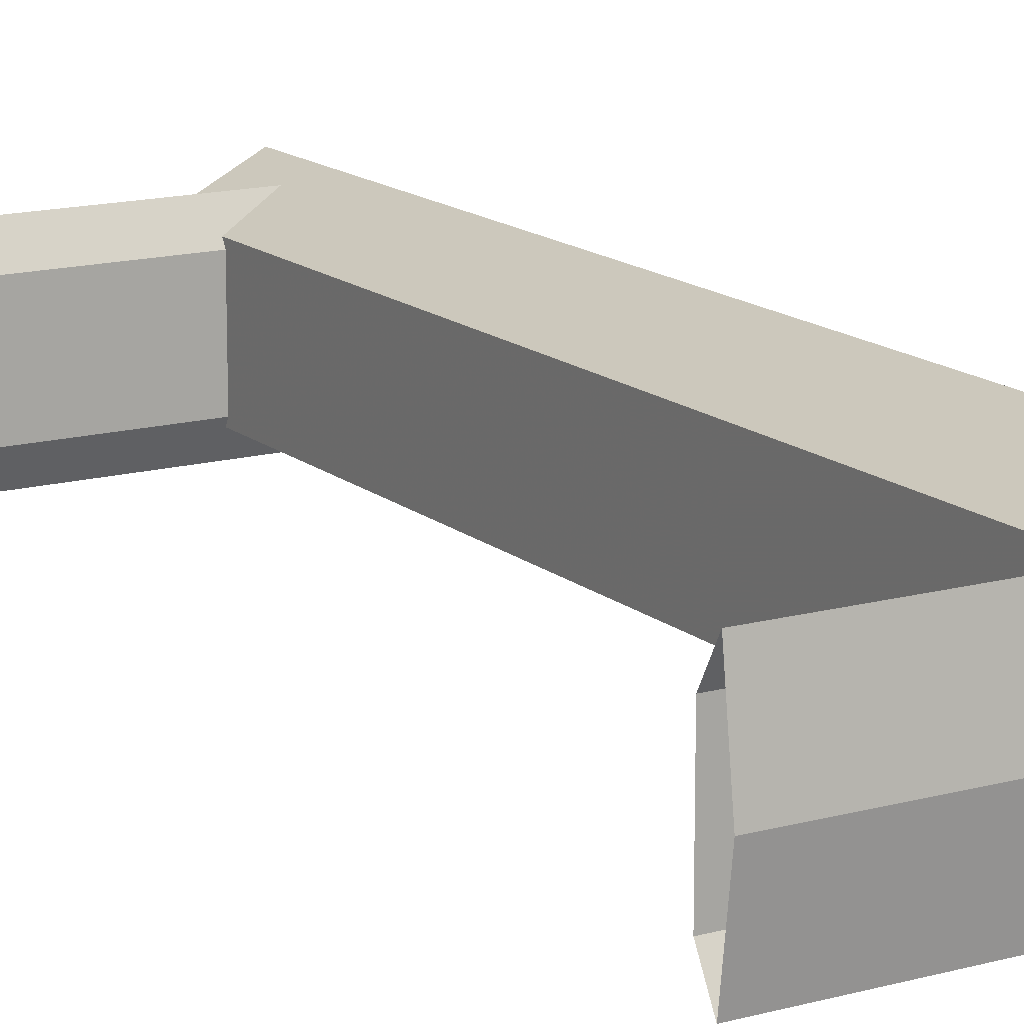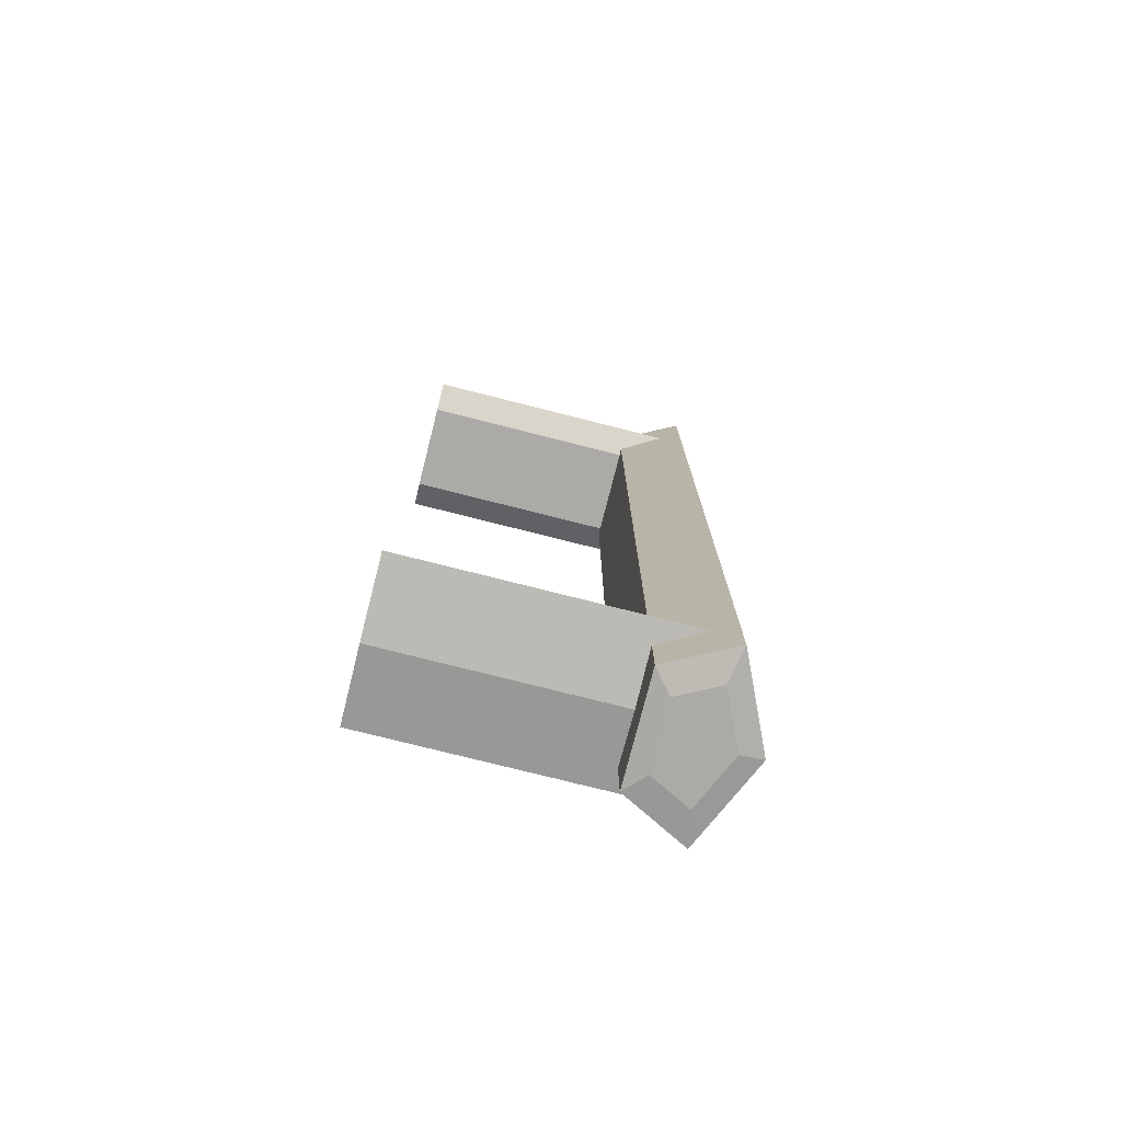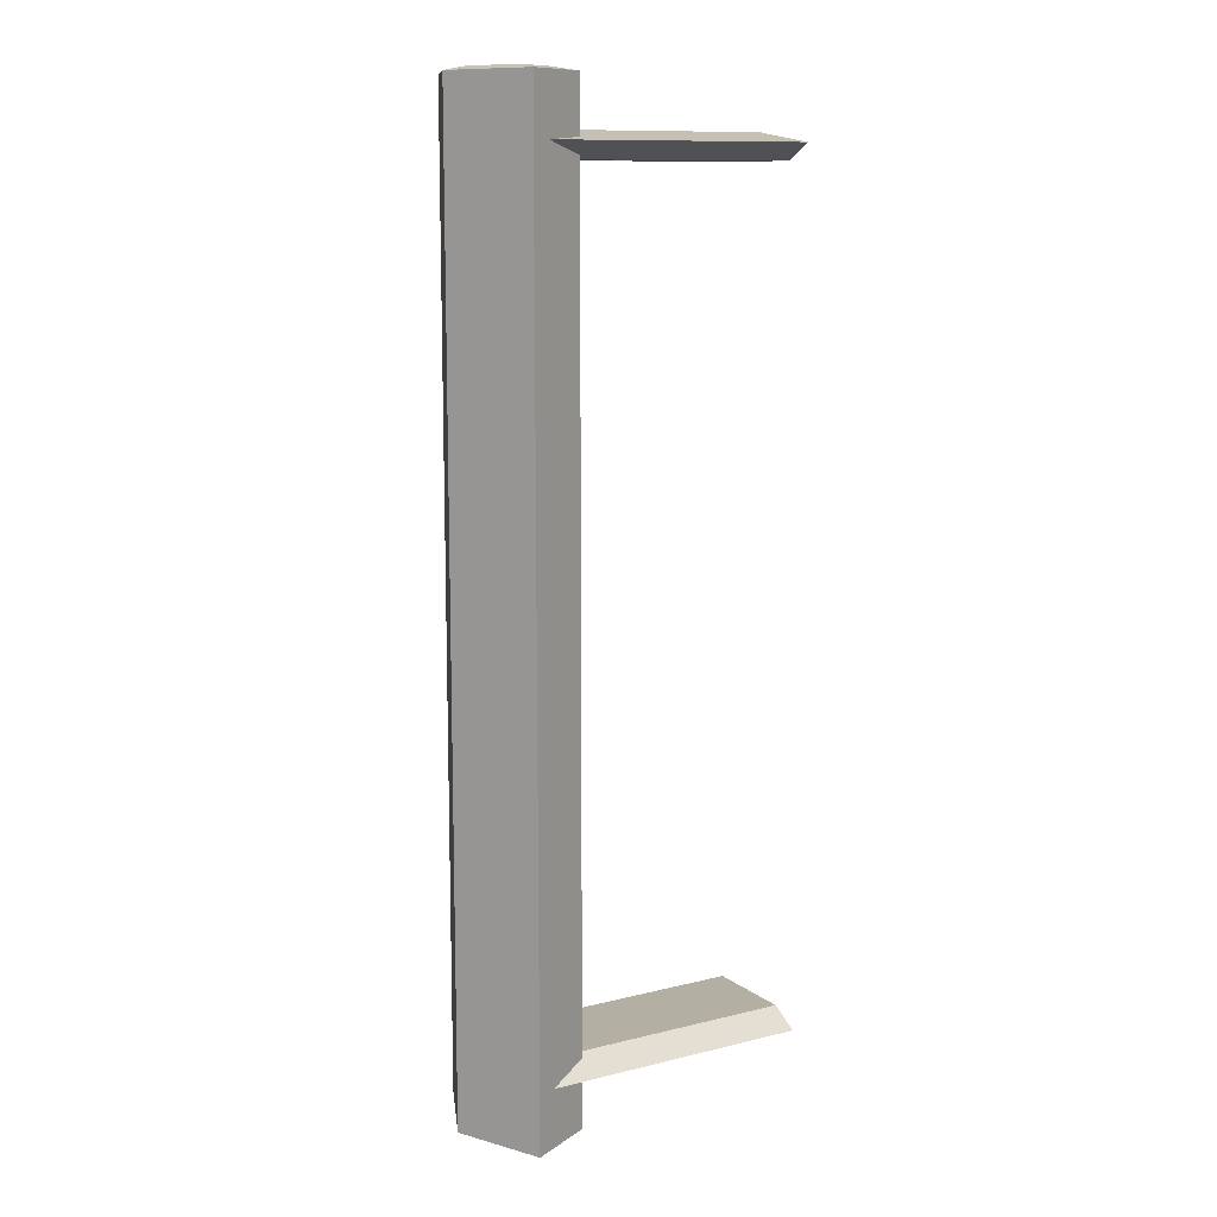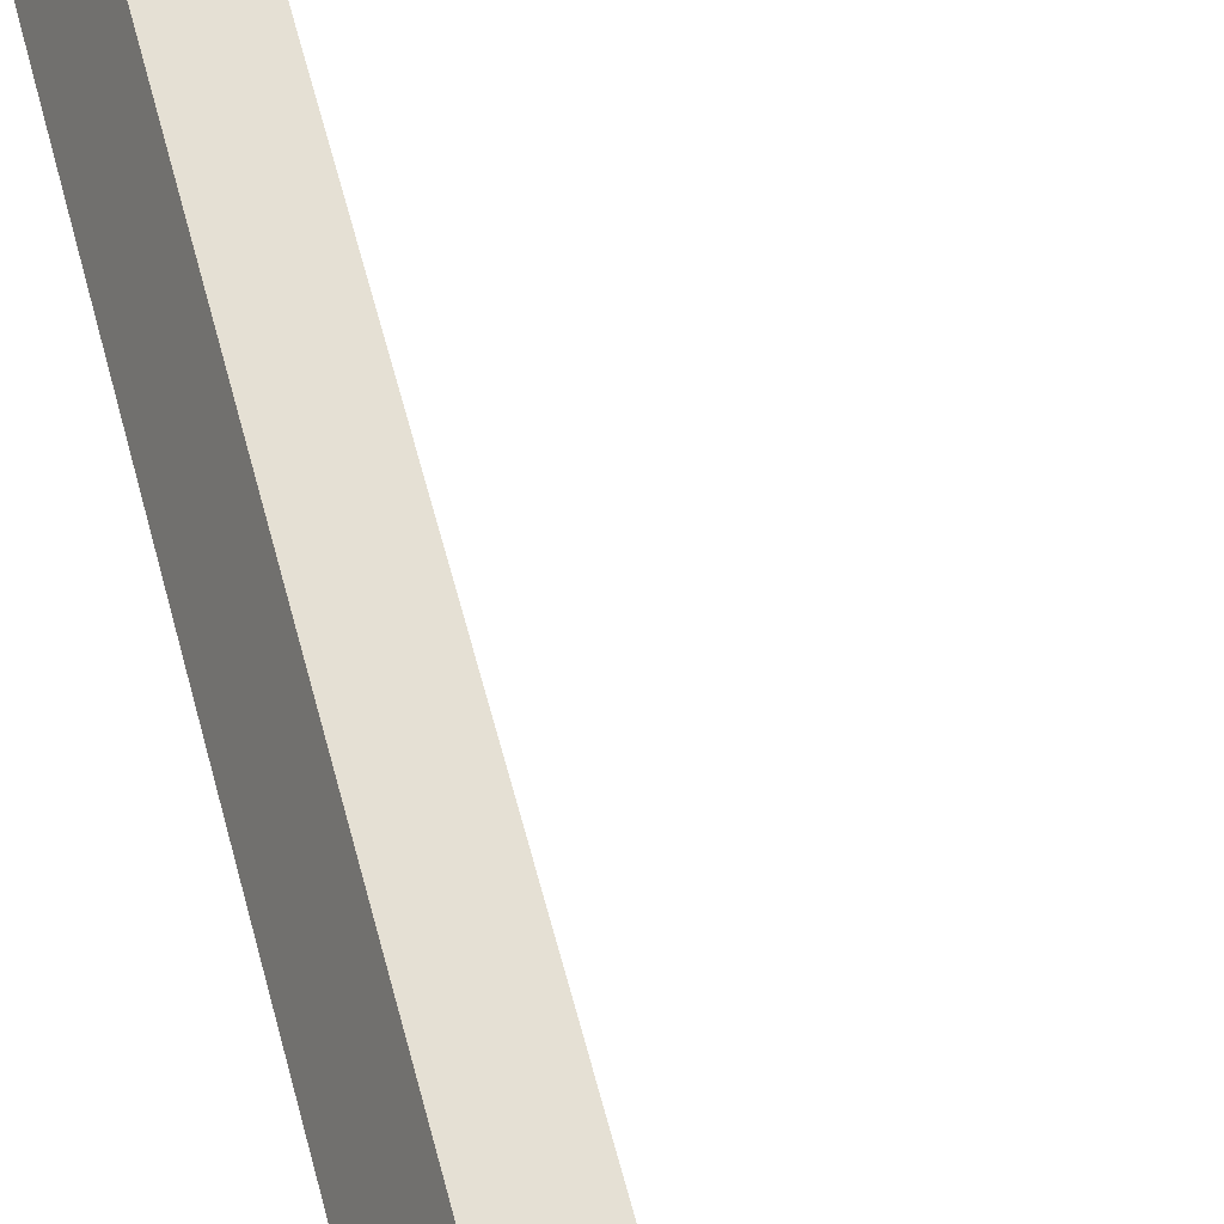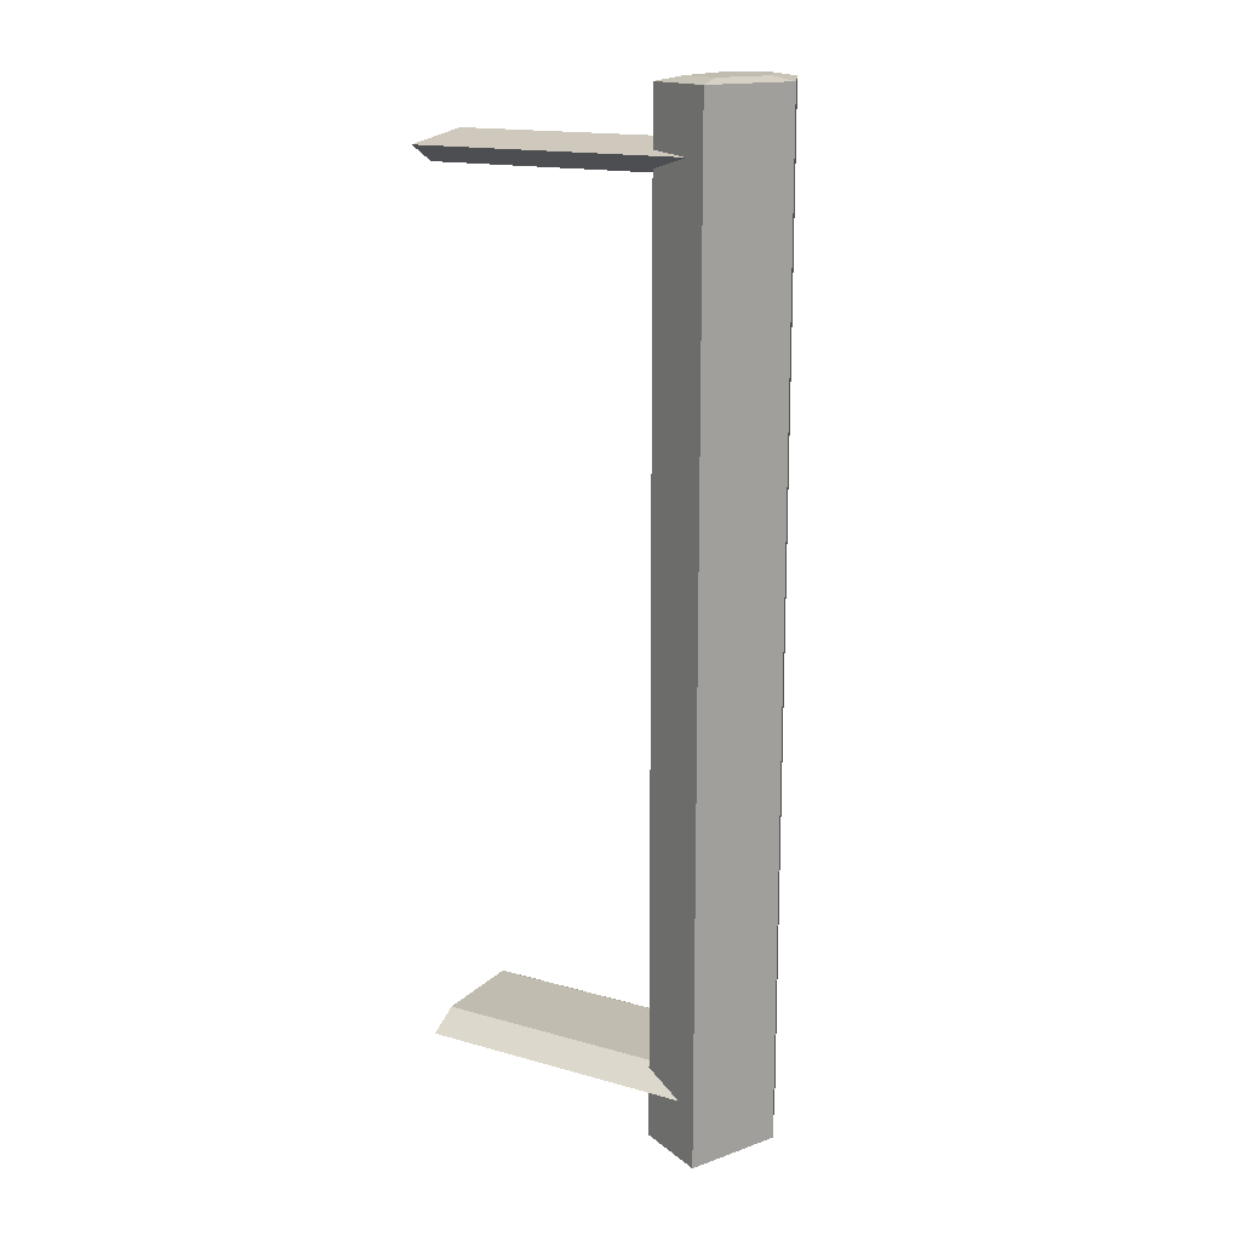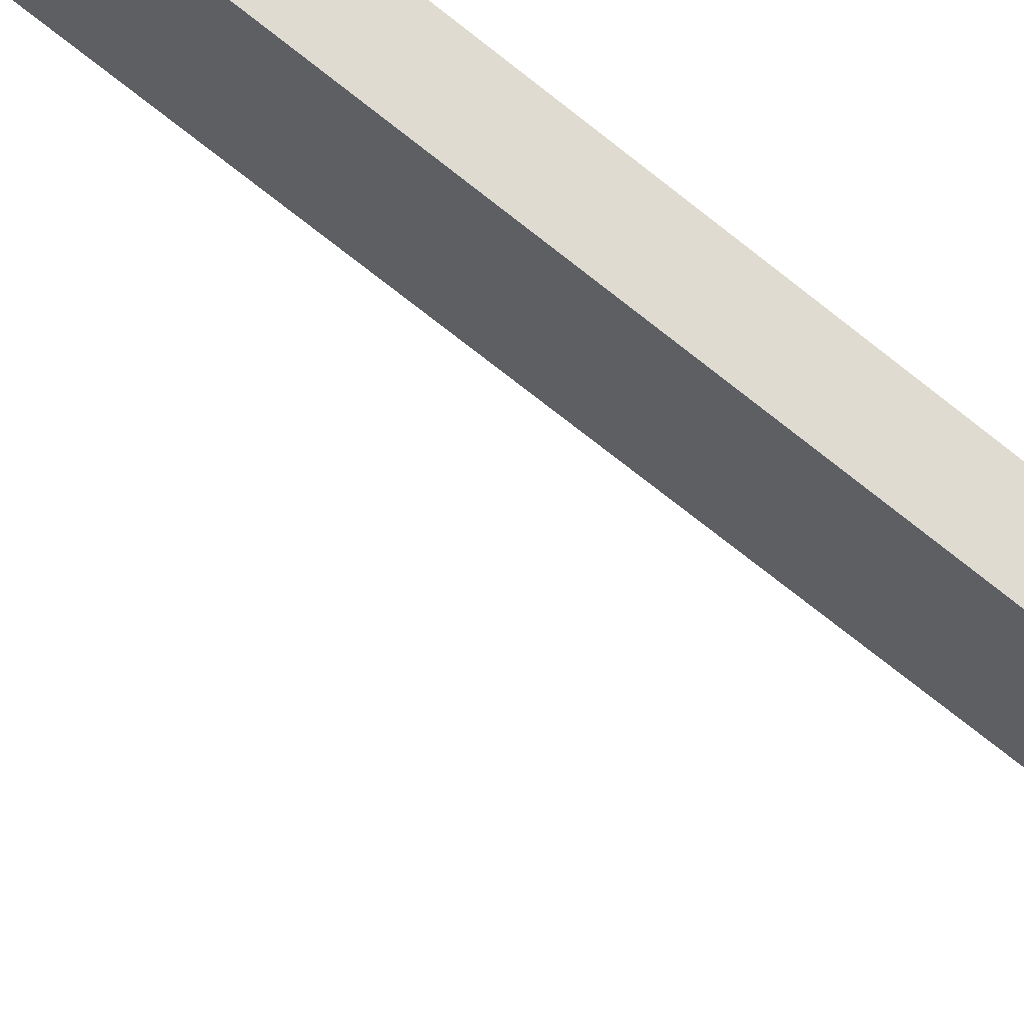
<metadata>
{"format":"obj","ext":"obj","renderer":"f3d","projection":"perspective","resolution":1024,"background":"white","views":[{"elev":14.8,"azim":-30.7,"up":"+Y"},{"elev":-76.1,"azim":-14.2,"up":"+Z"},{"elev":11.2,"azim":148.8,"up":"+Z"},{"elev":63.6,"azim":165.0,"up":"+Y"},{"elev":16.6,"azim":29.7,"up":"+Z"},{"elev":-73.5,"azim":51.9,"up":"+Y"}]}
</metadata>
<code>
v 0.0365 -1e-06 0.0435
v 0.03163 -0.01065 0.0435
v 0.0365 -1e-06 -0.0435
v 0.03163 -0.01065 -0.0435
v 0.03163 0.01065 -0.0435
v 0.02374 -0.006579 -0.0435
v 0.03163 0.01065 0.0435
v 0.02374 -0.006579 0.0435
v 0.02374 0.006579 0.0435
v 0.02374 0.006579 -0.0435
v 0.03078 0.006501 -0.05992
v 0.03376 -1e-06 -0.05992
v 0.02597 0.004018 -0.05992
v 0.0365 -1e-06 -0.0594
v 0.02597 -0.004018 -0.05992
v 0.02374 0.006579 -0.0594
v 0.03163 0.01065 -0.0594
v 0.03078 -0.006501 -0.05992
v 0.02374 -0.006579 -0.0594
v 0.03163 -0.01065 -0.0594
v 0.02374 -1e-06 -0.05351
v 0.02374 0.006579 -0.05263
v 0.02374 -0.006579 -0.05263
v 0.02905 0.009315 -0.05227
v 0.02905 -0.009315 -0.05227
v -0.004042 -0.009315 -0.05227
v -0.004042 -1e-06 -0.05351
v 0.02374 -0.006579 -0.05072
v -0.004042 0.009315 -0.05227
v 0.02374 0.006579 -0.05072
v -0.004042 0.005757 -0.05026
v 0.02374 0.005757 -0.05026
v 0.02374 -0.005757 -0.05026
v -0.004042 -0.005757 -0.05026
v -0.004042 -1e-06 -0.05026
v 0.03163 0.01065 0.0594
v 0.02374 0.006579 0.0594
v 0.0365 -1e-06 0.0594
v 0.02905 0.009315 0.05227
v 0.03078 0.006503 0.05992
v 0.02374 -0.006579 0.0594
v 0.02374 0.006579 0.05263
v 0.02596 0.00402 0.05992
v 0.03163 -0.01065 0.0594
v 0.03376 -1e-06 0.05992
v 0.02374 0.006579 0.05072
v -0.004042 0.009315 0.05227
v 0.03078 -0.006503 0.05992
v 0.02374 -0.006579 0.05263
v 0.02374 -1e-06 0.05351
v 0.02596 -0.00402 0.05992
v -0.004042 -1e-06 0.05351
v 0.02905 -0.009315 0.05227
v 0.02374 0.005757 0.05026
v -0.004042 -0.009315 0.05227
v 0.02374 -0.005757 0.05026
v -0.004042 0.005757 0.05026
v -0.004042 -0.005757 0.05026
v -0.004042 -1e-06 0.05026
v 0.02374 -0.006579 0.05072
v 0.03078 0.006501 -0.05992
v 0.03376 -1e-06 -0.05992
v 0.02597 0.004018 -0.05992
v 0.0365 -1e-06 -0.0594
v 0.0365 -1e-06 -0.0594
v 0.0365 -1e-06 -0.0594
v 0.02597 -0.004018 -0.05992
v 0.02374 0.006579 -0.0594
v 0.02374 0.006579 -0.0594
v 0.02374 0.006579 -0.0594
v 0.02374 0.006579 -0.0594
v 0.02374 0.006579 -0.0594
v 0.03163 0.01065 -0.0594
v 0.03163 0.01065 -0.0594
v 0.03163 0.01065 -0.0594
v 0.03163 0.01065 -0.0594
v 0.03163 0.01065 -0.0594
v 0.03078 -0.006501 -0.05992
v 0.02374 -0.006579 -0.0594
v 0.02374 -0.006579 -0.0594
v 0.02374 -0.006579 -0.0594
v 0.02374 -0.006579 -0.0594
v 0.02374 -0.006579 -0.0594
v 0.03163 -0.01065 -0.0594
v 0.03163 -0.01065 -0.0594
v 0.03163 -0.01065 -0.0594
v 0.03163 -0.01065 -0.0594
v 0.03163 -0.01065 -0.0594
v 0.02374 -1e-06 -0.05351
v 0.02374 -1e-06 -0.05351
v 0.02374 -1e-06 -0.05351
v 0.02374 0.006579 -0.05263
v 0.02374 0.006579 -0.05263
v 0.02374 0.006579 -0.05263
v 0.02374 0.006579 -0.05263
v 0.02374 0.006579 -0.05263
v 0.02374 -0.006579 -0.05263
v 0.02374 -0.006579 -0.05263
v 0.02374 -0.006579 -0.05263
v 0.02374 -0.006579 -0.05263
v 0.02374 -0.006579 -0.05263
v 0.02905 0.009315 -0.05227
v 0.02905 0.009315 -0.05227
v 0.02905 0.009315 -0.05227
v 0.02905 -0.009315 -0.05227
v 0.02905 -0.009315 -0.05227
v 0.02905 -0.009315 -0.05227
v -0.004042 -0.009315 -0.05227
v -0.004042 -1e-06 -0.05351
v 0.02374 -0.006579 -0.05072
v 0.02374 -0.006579 -0.05072
v 0.02374 -0.006579 -0.05072
v 0.02374 -0.006579 -0.05072
v 0.02374 -0.006579 -0.05072
v -0.004042 0.009315 -0.05227
v 0.02374 0.006579 -0.05072
v 0.02374 0.006579 -0.05072
v 0.02374 0.006579 -0.05072
v 0.02374 0.006579 -0.05072
v 0.02374 0.006579 -0.05072
v -0.004042 0.005757 -0.05026
v 0.02374 0.005757 -0.05026
v 0.02374 0.005757 -0.05026
v 0.02374 0.005757 -0.05026
v 0.02374 -0.005757 -0.05026
v 0.02374 -0.005757 -0.05026
v 0.02374 -0.005757 -0.05026
v -0.004042 -0.005757 -0.05026
v -0.004042 -1e-06 -0.05026
v 0.03163 0.01065 0.0594
v 0.03163 0.01065 0.0594
v 0.03163 0.01065 0.0594
v 0.03163 0.01065 0.0594
v 0.03163 0.01065 0.0594
v 0.02374 0.006579 0.0594
v 0.02374 0.006579 0.0594
v 0.02374 0.006579 0.0594
v 0.02374 0.006579 0.0594
v 0.02374 0.006579 0.0594
v 0.0365 -1e-06 0.0594
v 0.0365 -1e-06 0.0594
v 0.0365 -1e-06 0.0594
v 0.02905 0.009315 0.05227
v 0.02905 0.009315 0.05227
v 0.02905 0.009315 0.05227
v 0.03078 0.006503 0.05992
v 0.02374 -0.006579 0.0594
v 0.02374 -0.006579 0.0594
v 0.02374 -0.006579 0.0594
v 0.02374 -0.006579 0.0594
v 0.02374 -0.006579 0.0594
v 0.02374 0.006579 0.05263
v 0.02374 0.006579 0.05263
v 0.02374 0.006579 0.05263
v 0.02374 0.006579 0.05263
v 0.02374 0.006579 0.05263
v 0.02596 0.00402 0.05992
v 0.03163 -0.01065 0.0594
v 0.03163 -0.01065 0.0594
v 0.03163 -0.01065 0.0594
v 0.03163 -0.01065 0.0594
v 0.03163 -0.01065 0.0594
v 0.03376 -1e-06 0.05992
v 0.02374 0.006579 0.05072
v 0.02374 0.006579 0.05072
v 0.02374 0.006579 0.05072
v 0.02374 0.006579 0.05072
v 0.02374 0.006579 0.05072
v -0.004042 0.009315 0.05227
v 0.03078 -0.006503 0.05992
v 0.02374 -0.006579 0.05263
v 0.02374 -0.006579 0.05263
v 0.02374 -0.006579 0.05263
v 0.02374 -0.006579 0.05263
v 0.02374 -0.006579 0.05263
v 0.02374 -1e-06 0.05351
v 0.02374 -1e-06 0.05351
v 0.02374 -1e-06 0.05351
v 0.02596 -0.00402 0.05992
v -0.004042 -1e-06 0.05351
v 0.02905 -0.009315 0.05227
v 0.02905 -0.009315 0.05227
v 0.02905 -0.009315 0.05227
v 0.02374 0.005757 0.05026
v 0.02374 0.005757 0.05026
v 0.02374 0.005757 0.05026
v -0.004042 -0.009315 0.05227
v 0.02374 -0.005757 0.05026
v 0.02374 -0.005757 0.05026
v 0.02374 -0.005757 0.05026
v -0.004042 0.005757 0.05026
v -0.004042 -0.005757 0.05026
v -0.004042 -1e-06 0.05026
v 0.02374 -0.006579 0.05072
v 0.02374 -0.006579 0.05072
v 0.02374 -0.006579 0.05072
v 0.02374 -0.006579 0.05072
v 0.02374 -0.006579 0.05072
v 0.0365 -1e-06 0.0435
v 0.03163 -0.01065 0.0435
v 0.03163 -0.01065 0.0435
v 0.03163 -0.01065 0.0435
v 0.0365 -1e-06 -0.0435
v 0.03163 -0.01065 -0.0435
v 0.03163 -0.01065 -0.0435
v 0.03163 -0.01065 -0.0435
v 0.03163 0.01065 -0.0435
v 0.03163 0.01065 -0.0435
v 0.03163 0.01065 -0.0435
v 0.02374 -0.006579 -0.0435
v 0.02374 -0.006579 -0.0435
v 0.02374 -0.006579 -0.0435
v 0.03163 0.01065 0.0435
v 0.03163 0.01065 0.0435
v 0.03163 0.01065 0.0435
v 0.02374 -0.006579 0.0435
v 0.02374 -0.006579 0.0435
v 0.02374 -0.006579 0.0435
v 0.02374 0.006579 0.0435
v 0.02374 0.006579 0.0435
v 0.02374 0.006579 0.0435
v 0.02374 0.006579 -0.0435
v 0.02374 0.006579 -0.0435
v 0.02374 0.006579 -0.0435
f 203 200 199
f 200 203 204
f 199 207 203
f 211 201 205
f 207 199 213
f 201 211 217
f 221 209 215
f 10 8 6
f 209 221 224
f 8 10 9
f 1 2 3
f 4 3 2
f 3 5 1
f 206 202 212
f 7 1 5
f 218 212 202
f 214 208 220
f 210 216 222
f 223 220 208
f 219 222 216
f 13 12 11
f 14 11 12
f 12 13 15
f 11 16 13
f 11 14 17
f 18 14 12
f 13 19 15
f 12 15 18
f 19 13 16
f 16 11 17
f 16 14 17
f 203 75 66
f 14 18 20
f 19 18 15
f 14 16 19
f 69 90 80
f 77 96 72
f 75 203 207
f 66 204 203
f 18 19 20
f 14 19 20
f 204 66 86
f 80 90 98
f 90 69 93
f 96 77 104
f 104 77 209
f 82 106 87
f 87 106 205
f 21 26 23
f 106 82 100
f 22 27 21
f 24 27 22
f 224 104 209
f 113 205 106
f 23 26 25
f 26 21 27
f 27 24 29
f 104 224 120
f 205 113 211
f 108 110 105
f 102 121 115
f 10 123 117
f 121 102 116
f 111 126 6
f 108 125 110
f 122 121 116
f 123 10 6
f 123 6 126
f 125 108 128
f 125 121 122
f 129 125 128
f 121 125 129
f 61 62 63
f 62 61 64
f 67 63 62
f 63 68 61
f 73 64 61
f 62 64 78
f 67 79 63
f 78 67 62
f 68 63 79
f 73 61 68
f 73 64 68
f 65 74 3
f 84 78 64
f 67 78 79
f 79 68 64
f 81 91 70
f 71 95 76
f 5 3 74
f 3 4 65
f 84 79 78
f 84 79 64
f 85 65 4
f 99 91 81
f 94 70 91
f 103 76 95
f 208 76 103
f 88 107 83
f 206 107 88
f 97 108 89
f 101 83 107
f 89 109 92
f 92 109 102
f 208 103 223
f 107 206 114
f 105 108 97
f 109 89 108
f 115 102 109
f 119 223 103
f 212 114 206
f 25 28 26
f 29 31 24
f 118 124 222
f 30 24 31
f 210 127 112
f 28 33 26
f 30 31 32
f 210 222 124
f 127 210 124
f 34 26 33
f 32 31 33
f 34 33 35
f 35 33 31
f 140 135 130
f 139 145 134
f 146 135 130
f 135 140 147
f 213 142 132
f 140 146 130
f 134 145 215
f 145 139 156
f 135 146 157
f 147 140 158
f 148 153 136
f 157 147 135
f 142 213 199
f 146 140 163
f 168 215 145
f 152 169 143
f 163 157 146
f 199 160 142
f 158 163 140
f 147 170 158
f 161 174 150
f 153 148 177
f 147 157 179
f 215 168 221
f 47 46 39
f 169 152 180
f 157 163 179
f 160 199 200
f 163 158 170
f 170 147 179
f 172 177 148
f 174 161 182
f 180 152 176
f 185 9 165
f 47 54 46
f 179 163 170
f 201 182 161
f 171 180 176
f 187 171 181
f 9 185 189
f 54 47 57
f 217 182 201
f 180 171 187
f 53 58 55
f 54 59 56
f 9 189 8
f 59 54 57
f 182 217 197
f 58 53 60
f 56 59 58
f 8 189 195
f 56 58 60
f 36 37 38
f 133 144 138
f 36 37 40
f 41 38 37
f 131 141 7
f 36 40 38
f 214 144 133
f 155 138 144
f 43 40 37
f 44 38 41
f 137 154 149
f 37 41 43
f 1 7 141
f 45 38 40
f 144 214 167
f 39 47 42
f 40 43 45
f 141 159 1
f 38 45 44
f 44 48 41
f 151 175 162
f 178 149 154
f 51 43 41
f 220 167 214
f 143 164 169
f 52 42 47
f 51 45 43
f 2 1 159
f 48 44 45
f 51 41 48
f 149 178 173
f 183 162 175
f 50 42 52
f 166 219 186
f 164 184 169
f 48 45 51
f 162 183 202
f 50 52 49
f 53 49 55
f 190 186 219
f 191 169 184
f 202 183 218
f 55 49 52
f 187 192 181
f 188 193 184
f 216 190 219
f 191 184 193
f 198 218 183
f 194 181 192
f 192 193 188
f 196 190 216
f 194 192 188

</code>
